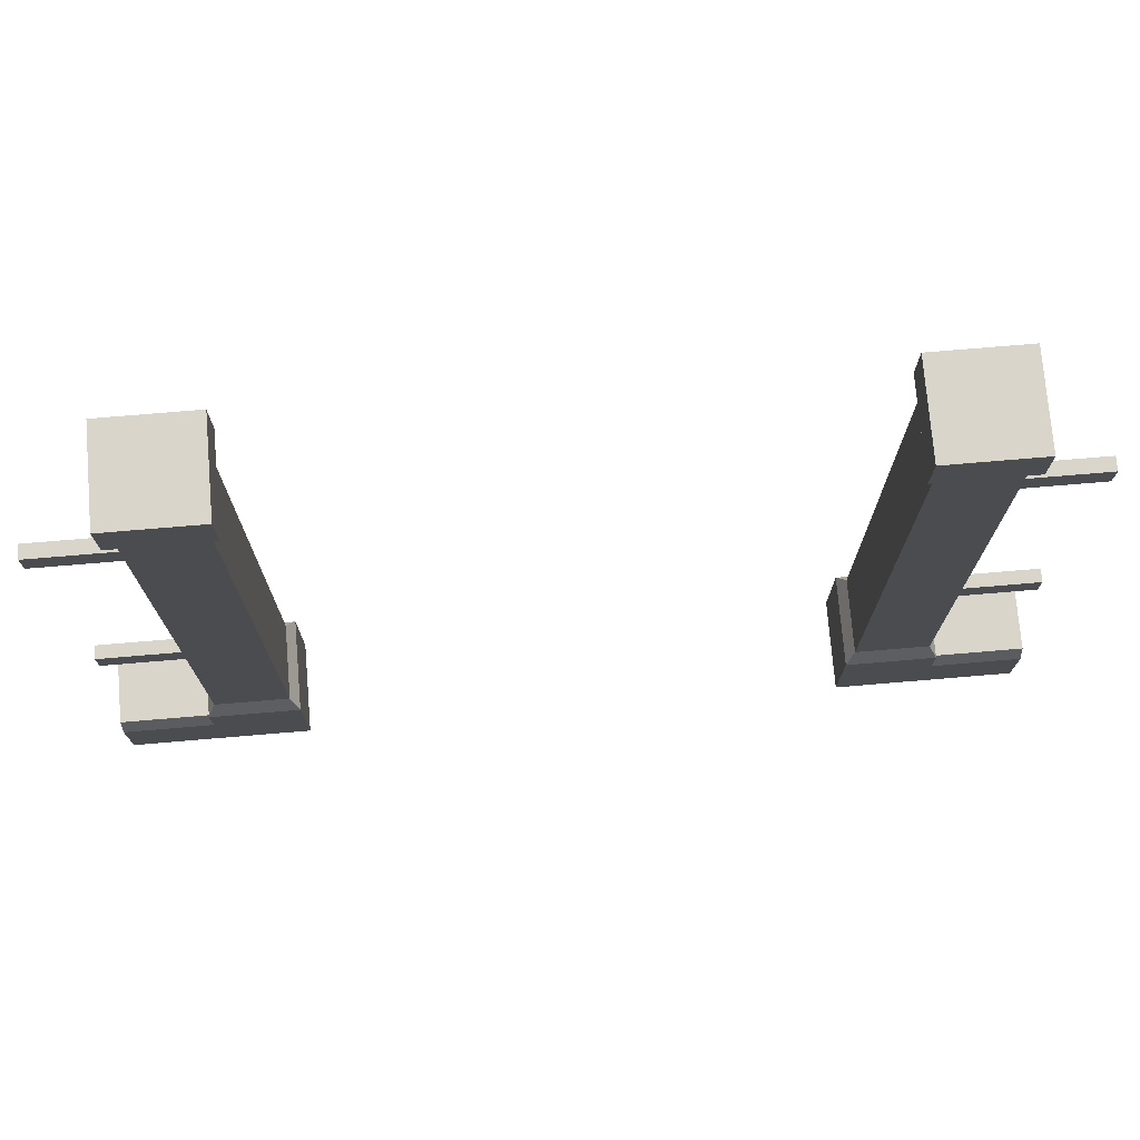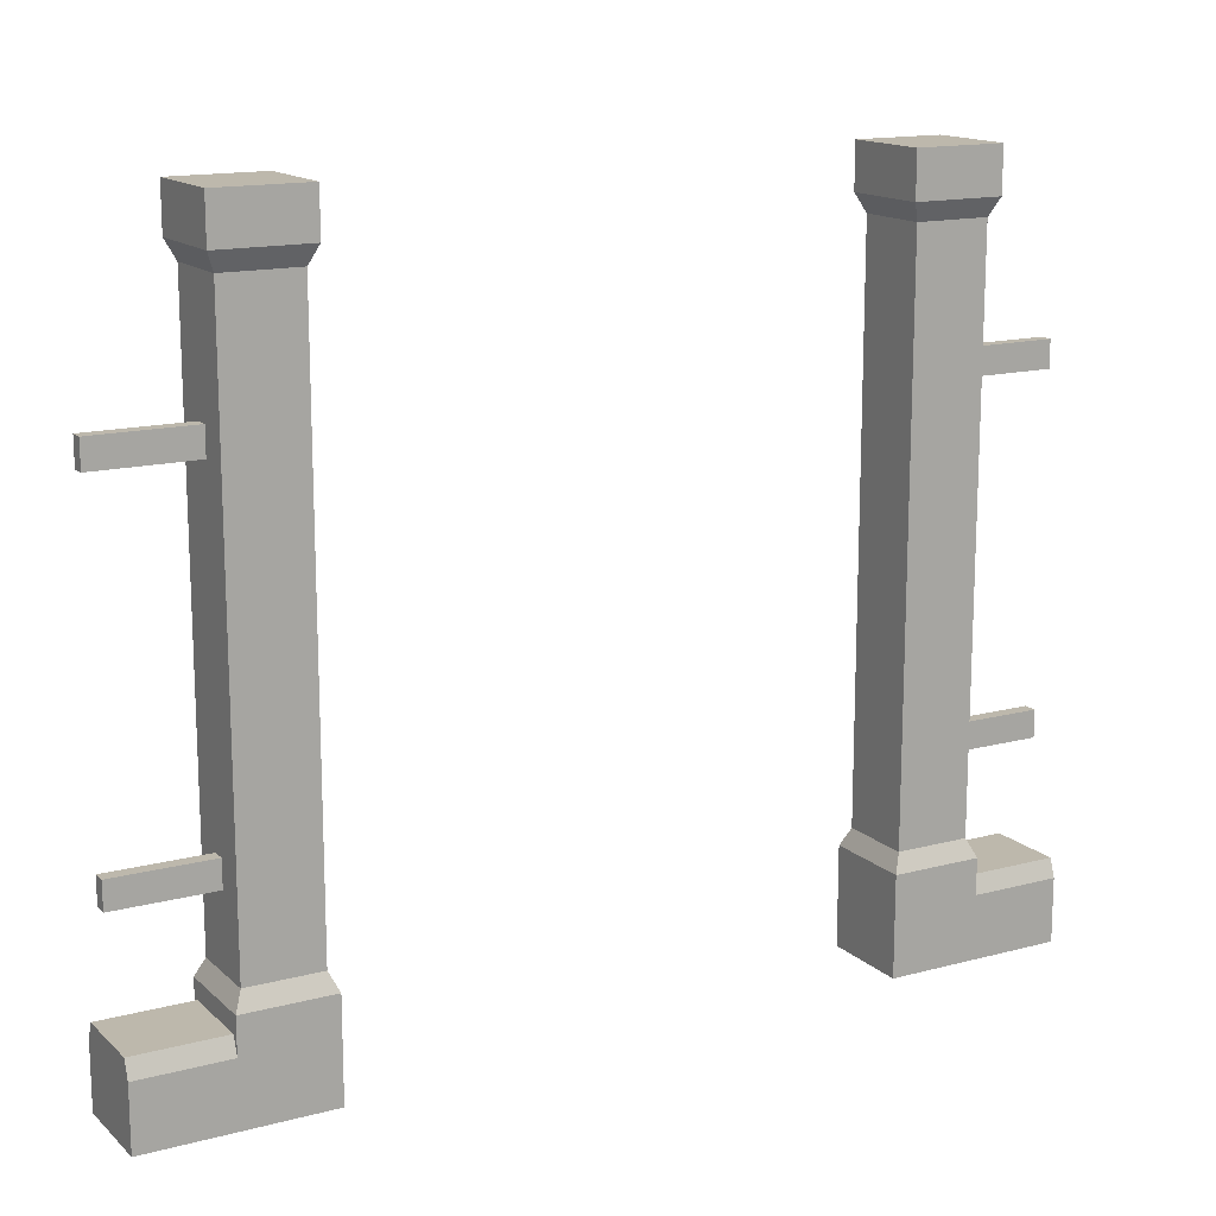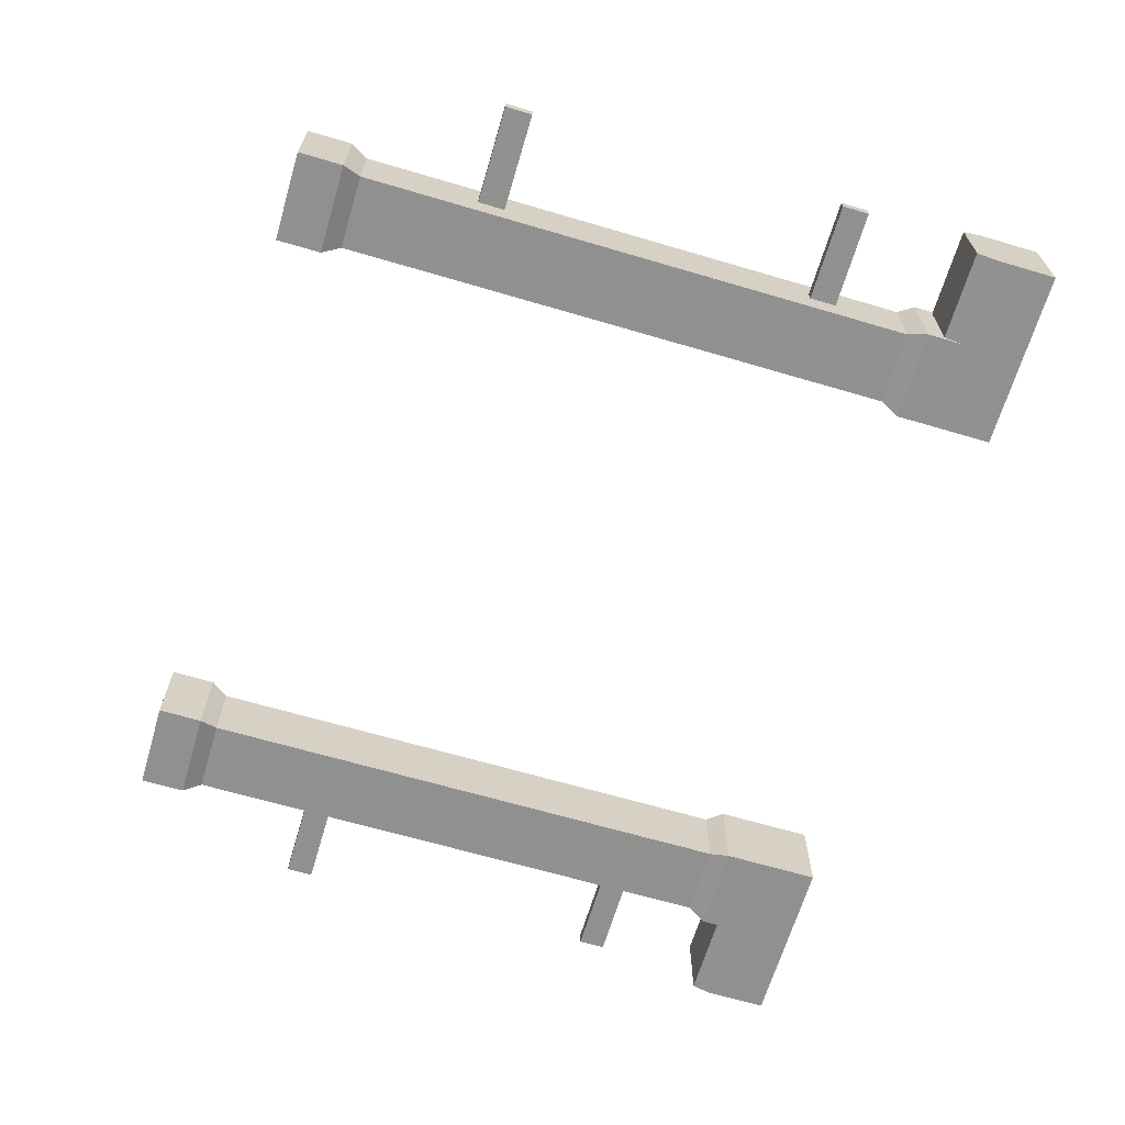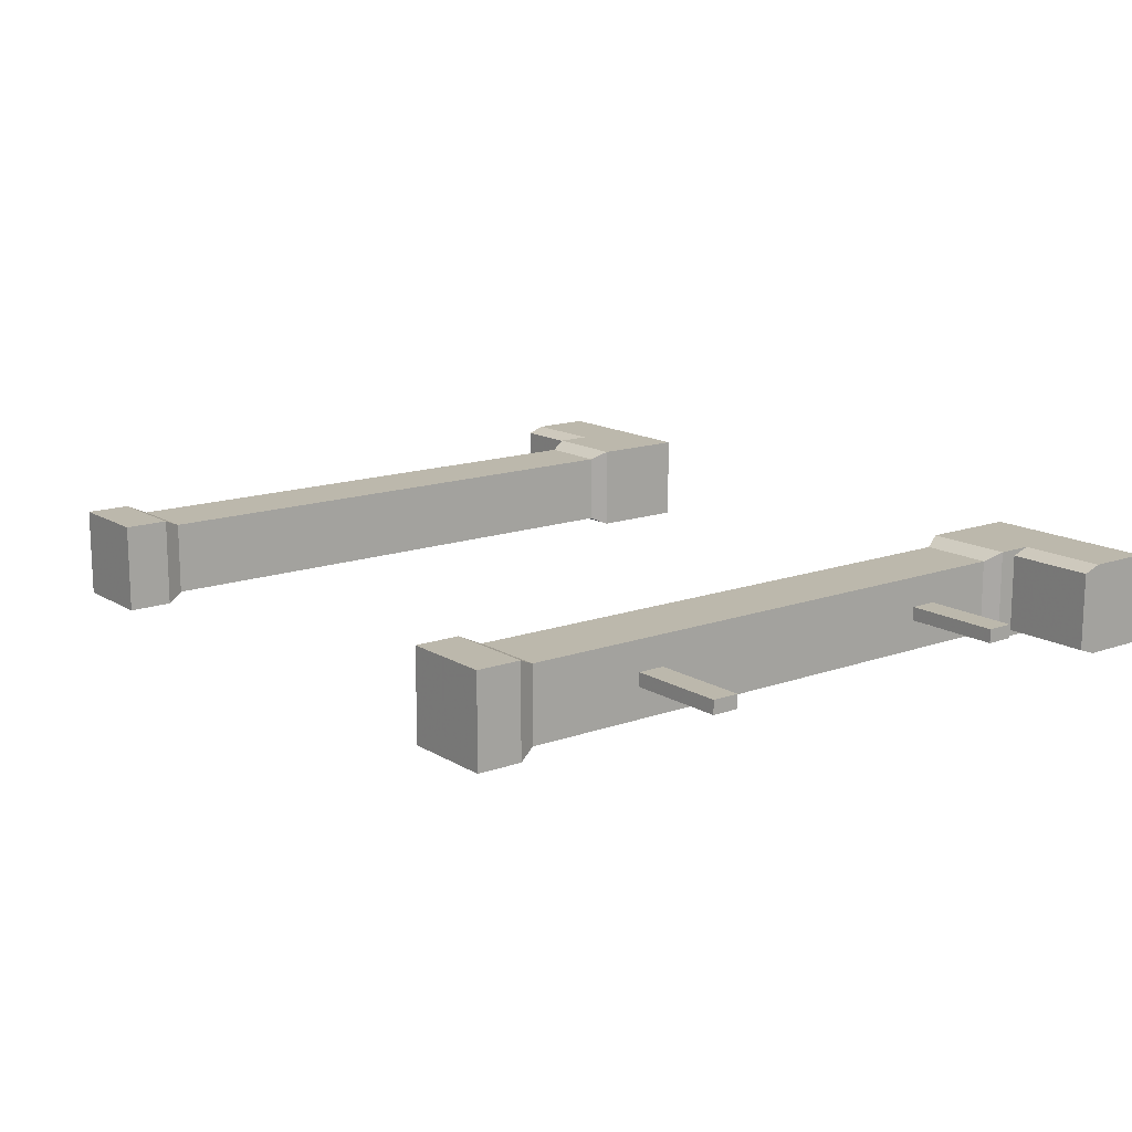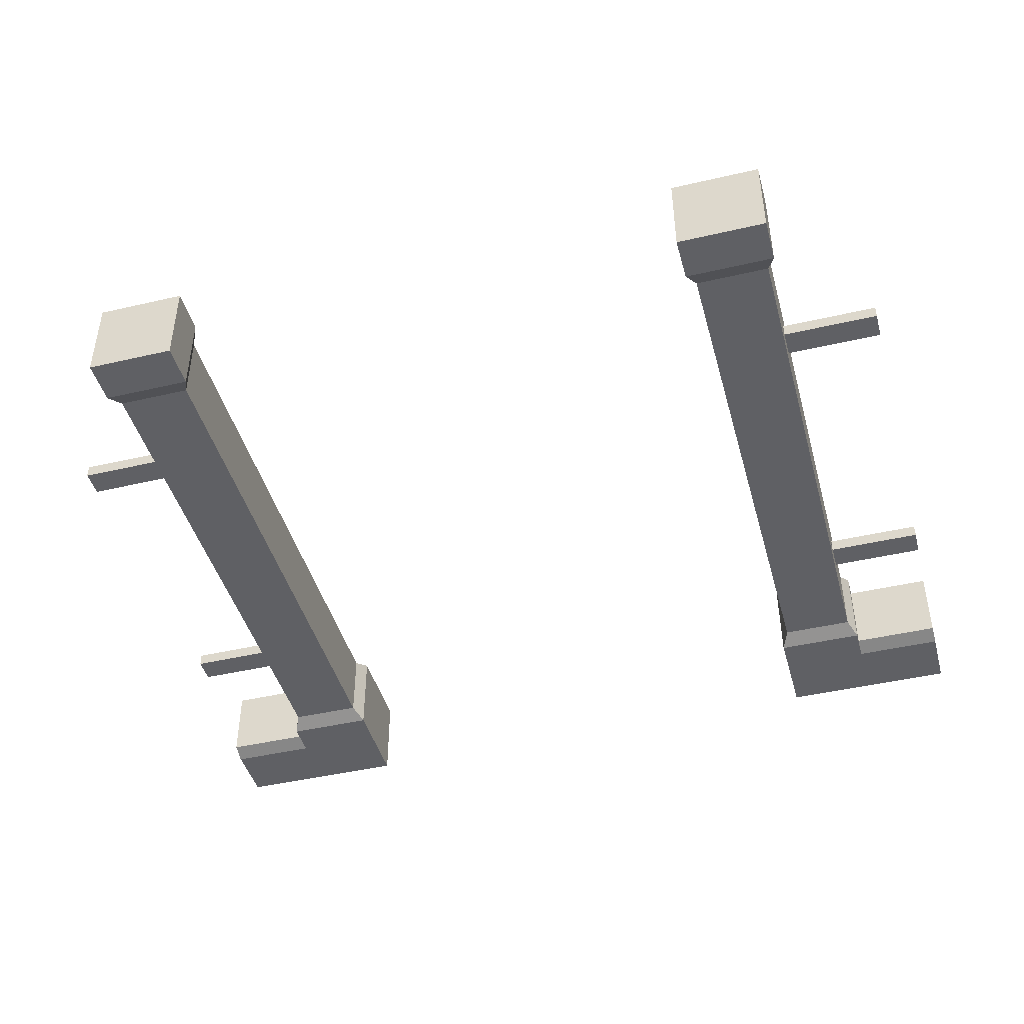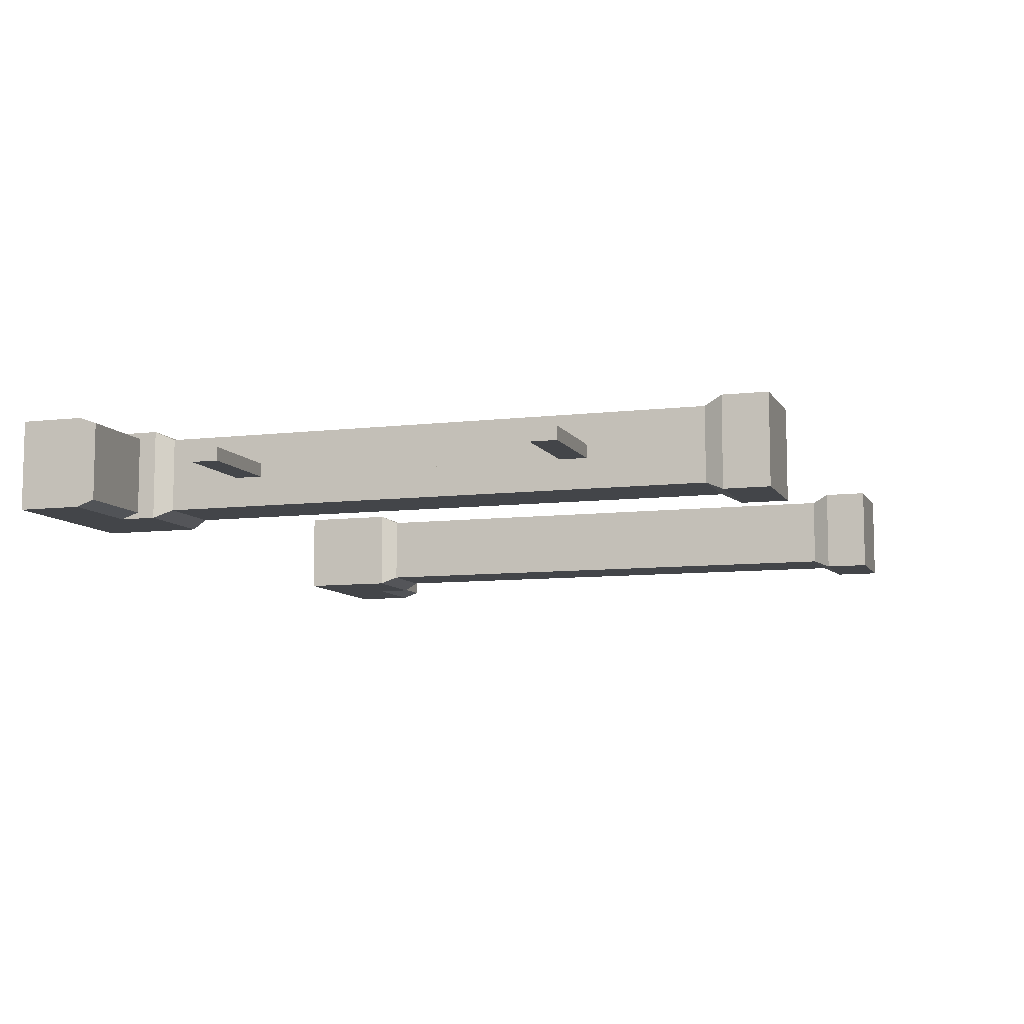
<metadata>
{"format":"obj","ext":"obj","renderer":"f3d","projection":"perspective","resolution":1024,"background":"white","views":[{"elev":74.5,"azim":-4.8,"up":"+Y"},{"elev":14.9,"azim":-29.6,"up":"+Y"},{"elev":-65.8,"azim":-106.5,"up":"+Z"},{"elev":14.6,"azim":-127.7,"up":"+Z"},{"elev":-44.4,"azim":-164.8,"up":"+Z"},{"elev":-8.6,"azim":108.1,"up":"+Z"}]}
</metadata>
<code>
v 0.191 0.7539 0.459
v 0.191 0.13 0.459
v 0.191 0.7539 0.541
v 0.191 0.13 0.541
v 0.109 0.7539 0.459
v 0.109 0.21 0.4925
v 0.109 0.13 0.459
v 0.109 0.13 0.541
v 0.109 0.21 0.5075
v 0.109 0.24 0.5075
v 0.109 0.5939 0.5075
v 0.109 0.6239 0.5075
v 0.109 0.6239 0.4925
v 0.109 0.7539 0.541
v 0.109 0.24 0.4925
v 0.109 0.5939 0.4925
v 0.2 0.7739 0.55
v 0.1 0.7739 0.55
v 0.2 0.8239 0.55
v 0.1 0.8239 0.55
v 0.1 0.7739 0.45
v 0.1 0.8239 0.45
v 0.2 0.8239 0.45
v 0.2 0.7739 0.45
v 0.2 0 0.55
v 0.2 0 0.45
v 0 0 0.55
v 0 0 0.45
v 0.2 0.11 0.45
v 0.2 0.11 0.55
v 0 0.07 0.45
v 0.1 0.07 0.45
v 0.1 0.11 0.45
v 0.1 0.11 0.55
v 0.1 0.07 0.55
v 0 0.07 0.55
v 0.1 0.09 0.457
v 0.1 0.09 0.543
v 0.891 0.13 0.541
v 0.809 0.13 0.541
v 0.891 0.7539 0.541
v 0.809 0.7539 0.541
v 0.9 0.8239 0.45
v 0.9 0.7739 0.45
v 0.9 0.8239 0.55
v 0.9 0.7739 0.55
v 0.809 0.13 0.459
v 0.891 0.13 0.459
v 0.809 0.7539 0.459
v 0.891 0.7539 0.459
v 0.9 0.07 0.45
v 0.9 0.09 0.457
v 0.9 0.11 0.45
v 0.9 0.11 0.55
v 0.9 0.09 0.543
v 0.9 0.07 0.55
v 0.8 0.7739 0.45
v 0.8 0.8239 0.45
v 0.8 0.7739 0.55
v 0.8 0.8239 0.55
v 0.891 0.6239 0.4925
v 0.891 0.6239 0.5075
v 0.891 0.5939 0.5075
v 0.891 0.24 0.5075
v 0.891 0.21 0.5075
v 0.891 0.21 0.4925
v 0.891 0.5939 0.4925
v 0.891 0.24 0.4925
v 1 0 0.55
v 0.8 0 0.55
v 1 0.07 0.55
v 0.8 0.11 0.55
v 0.8 0 0.45
v 0.8 0.11 0.45
v 1 0 0.45
v 1 0.07 0.45
v 1 0.09 0.457
v 1 0.09 0.543
v 0 0.09 0.457
v 0 0.09 0.543
v 0 0.5939 0.5075
v 0 0.5939 0.4925
v 0 0.6239 0.4925
v 0 0.6239 0.5075
v 0 0.21 0.5075
v 0 0.21 0.4925
v 0 0.24 0.4925
v 0 0.24 0.5075
v 1 0.5939 0.4925
v 1 0.6239 0.4925
v 1 0.5939 0.5075
v 1 0.6239 0.5075
v 1 0.21 0.5075
v 1 0.21 0.4925
v 1 0.24 0.4925
v 1 0.24 0.5075
g ironFenceBorderGate
f 3 2 1
f 2 3 4
f 7 6 5
f 6 7 8
f 6 8 9
f 9 8 10
f 10 8 11
f 11 8 12
f 13 5 6
f 5 13 14
f 14 13 12
f 14 12 8
f 13 6 15
f 13 15 16
f 10 16 15
f 16 10 11
f 19 18 17
f 18 19 20
f 18 22 21
f 22 18 20
f 19 24 23
f 24 19 17
f 5 2 7
f 2 5 1
f 27 26 25
f 26 27 28
f 30 26 29
f 26 30 25
f 31 26 28
f 26 31 32
f 26 32 29
f 29 32 33
f 34 7 33
f 7 34 8
f 4 34 30
f 34 4 8
f 17 14 3
f 14 17 18
f 3 8 4
f 8 3 14
f 30 27 25
f 27 30 35
f 35 30 34
f 36 27 35
f 2 30 29
f 30 2 4
f 22 19 23
f 19 22 20
f 7 29 33
f 29 7 2
f 17 1 24
f 1 17 3
f 21 1 5
f 1 21 24
f 22 24 21
f 24 22 23
f 37 33 32
f 33 37 34
f 34 37 38
f 34 38 35
f 5 18 21
f 18 5 14
f 41 40 39
f 40 41 42
f 45 44 43
f 44 45 46
f 49 48 47
f 48 49 50
f 53 52 51
f 52 53 54
f 52 54 55
f 55 54 56
f 40 49 47
f 49 40 42
f 59 58 57
f 58 59 60
f 50 61 48
f 61 50 41
f 61 41 62
f 62 41 63
f 63 41 64
f 64 41 65
f 66 48 61
f 48 66 39
f 39 66 65
f 39 65 41
f 66 61 67
f 66 67 68
f 63 68 67
f 68 63 64
f 45 59 46
f 59 45 60
f 71 70 69
f 70 71 56
f 70 56 72
f 72 56 54
f 46 50 44
f 50 46 41
f 39 72 54
f 72 39 40
f 57 50 49
f 50 57 44
f 70 74 73
f 74 70 72
f 58 45 43
f 45 58 60
f 46 42 41
f 42 46 59
f 58 44 57
f 44 58 43
f 72 47 74
f 47 72 40
f 47 53 74
f 53 47 48
f 74 75 73
f 75 74 51
f 51 74 53
f 76 75 51
f 48 54 53
f 54 48 39
f 49 59 57
f 59 49 42
f 70 75 69
f 75 70 73
f 52 78 77
f 78 52 55
f 52 76 51
f 76 52 77
f 77 75 76
f 75 77 69
f 69 77 78
f 69 78 71
f 78 56 71
f 56 78 55
f 27 31 28
f 31 27 79
f 79 27 80
f 80 27 36
f 38 36 35
f 36 38 80
f 79 32 31
f 32 79 37
f 79 38 37
f 38 79 80
f 81 16 11
f 16 81 82
f 83 12 13
f 12 83 84
f 12 81 11
f 81 12 84
f 81 83 82
f 83 81 84
f 83 16 82
f 16 83 13
f 85 6 9
f 6 85 86
f 85 87 86
f 87 85 88
f 10 85 9
f 85 10 88
f 87 6 86
f 6 87 15
f 87 10 15
f 10 87 88
f 61 89 67
f 89 61 90
f 92 63 91
f 63 92 62
f 61 92 90
f 92 61 62
f 92 89 90
f 89 92 91
f 63 89 91
f 89 63 67
f 65 94 93
f 94 65 66
f 96 94 95
f 94 96 93
f 68 94 66
f 94 68 95
f 96 65 93
f 65 96 64
f 68 96 95
f 96 68 64

</code>
